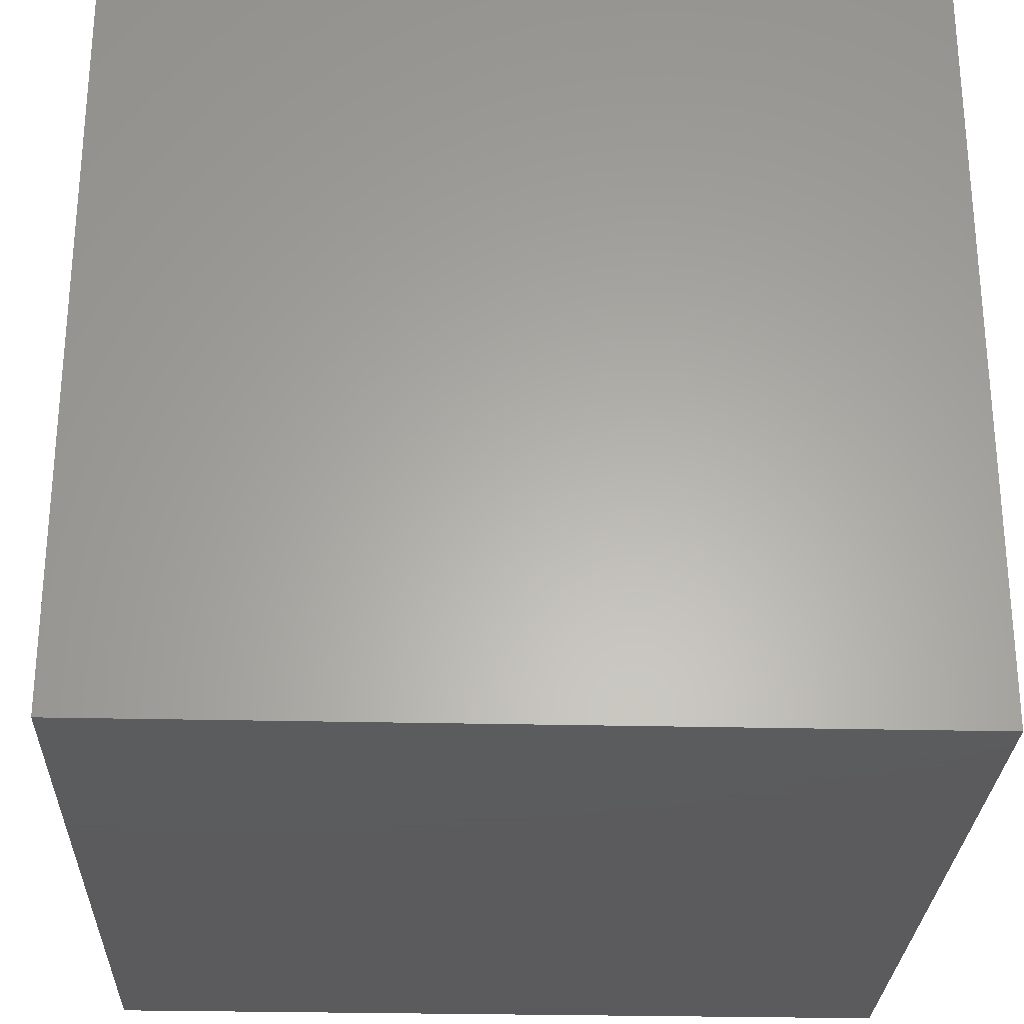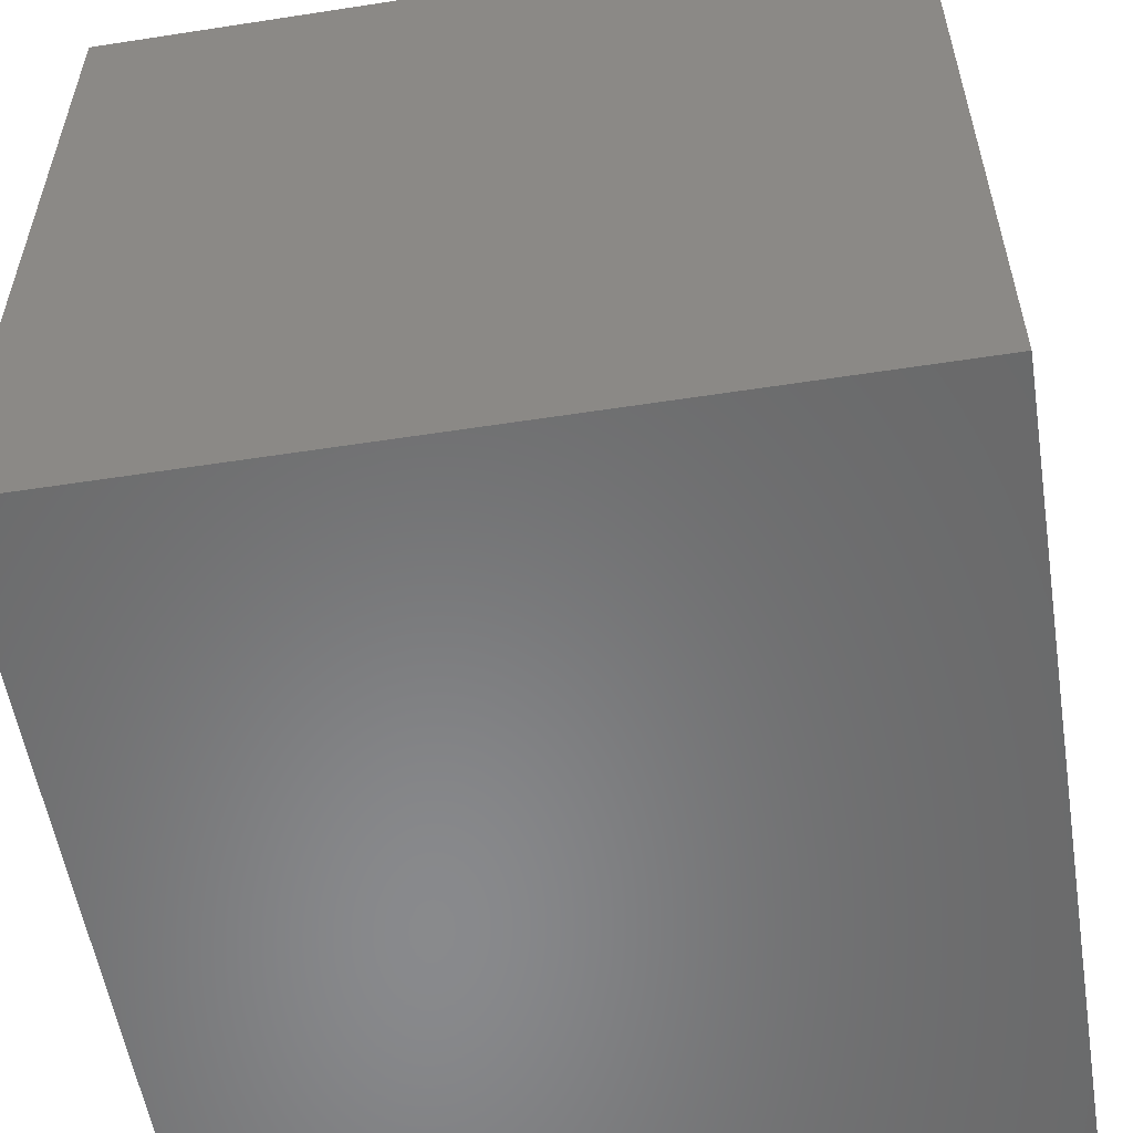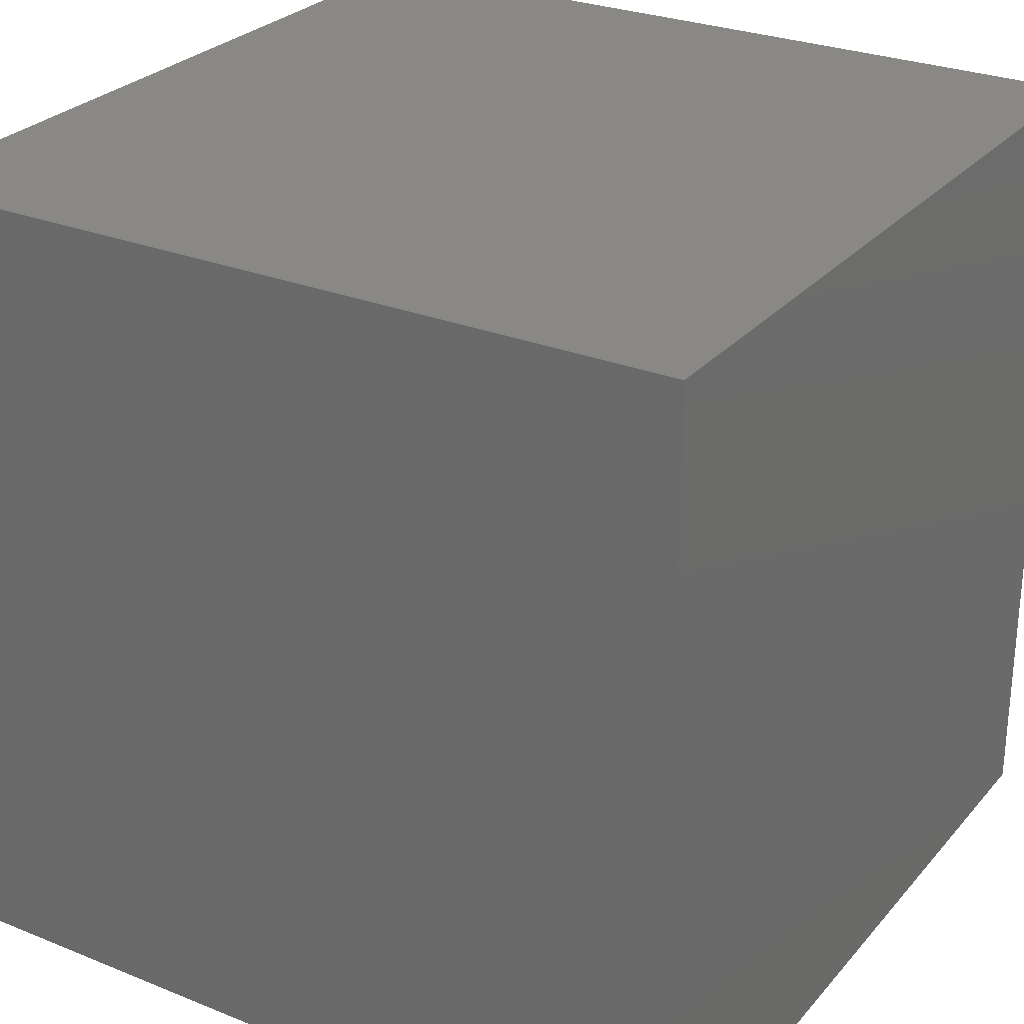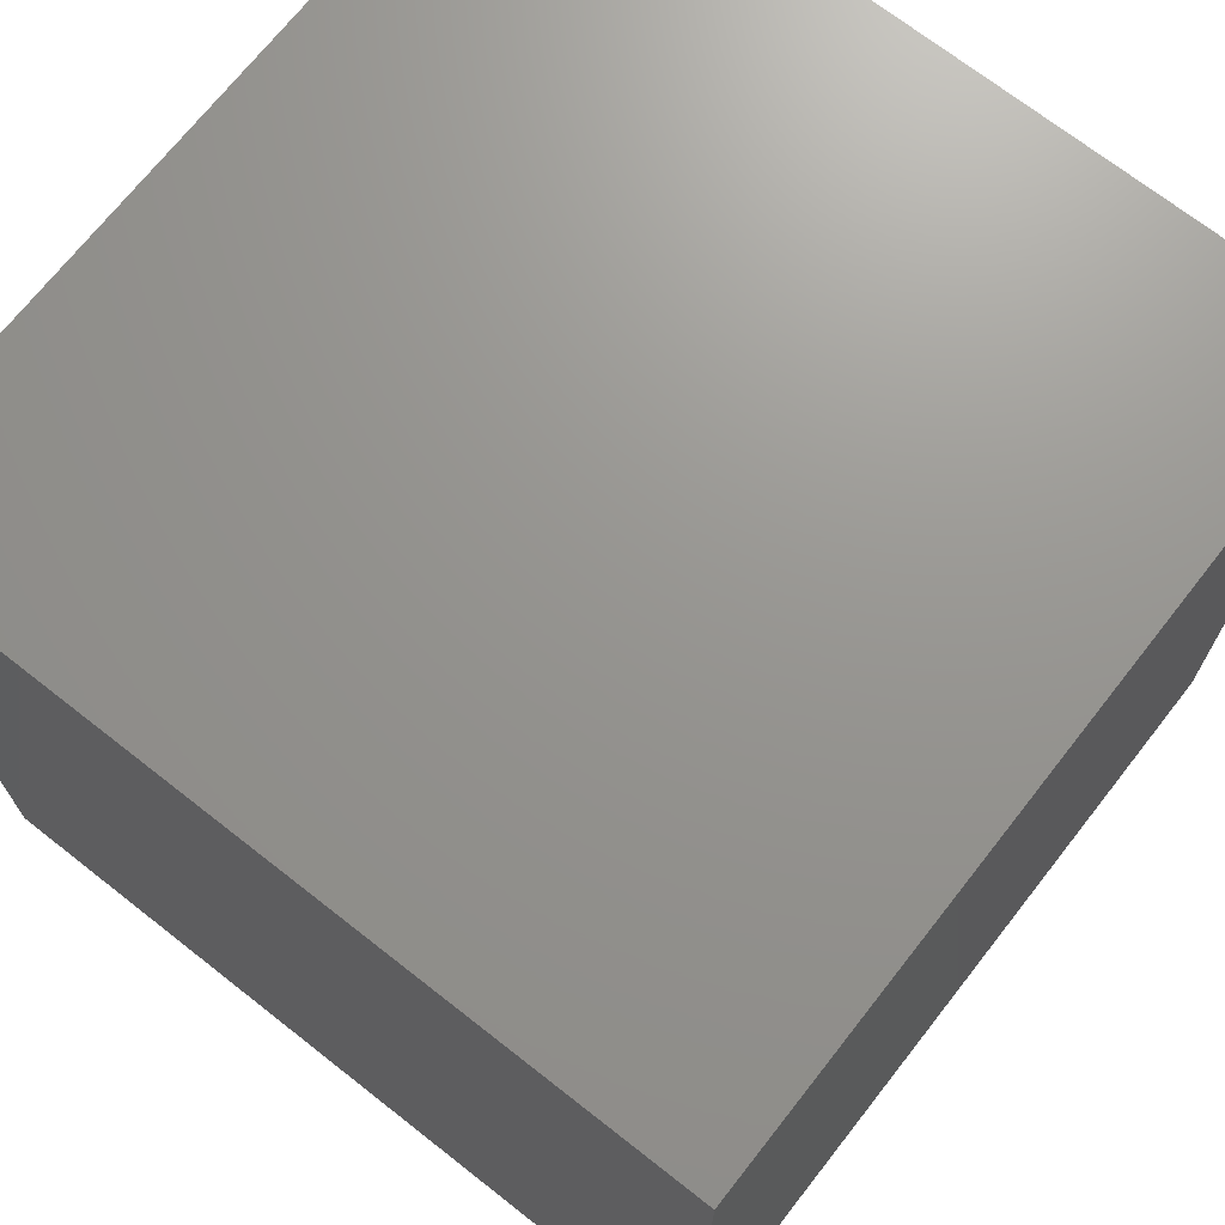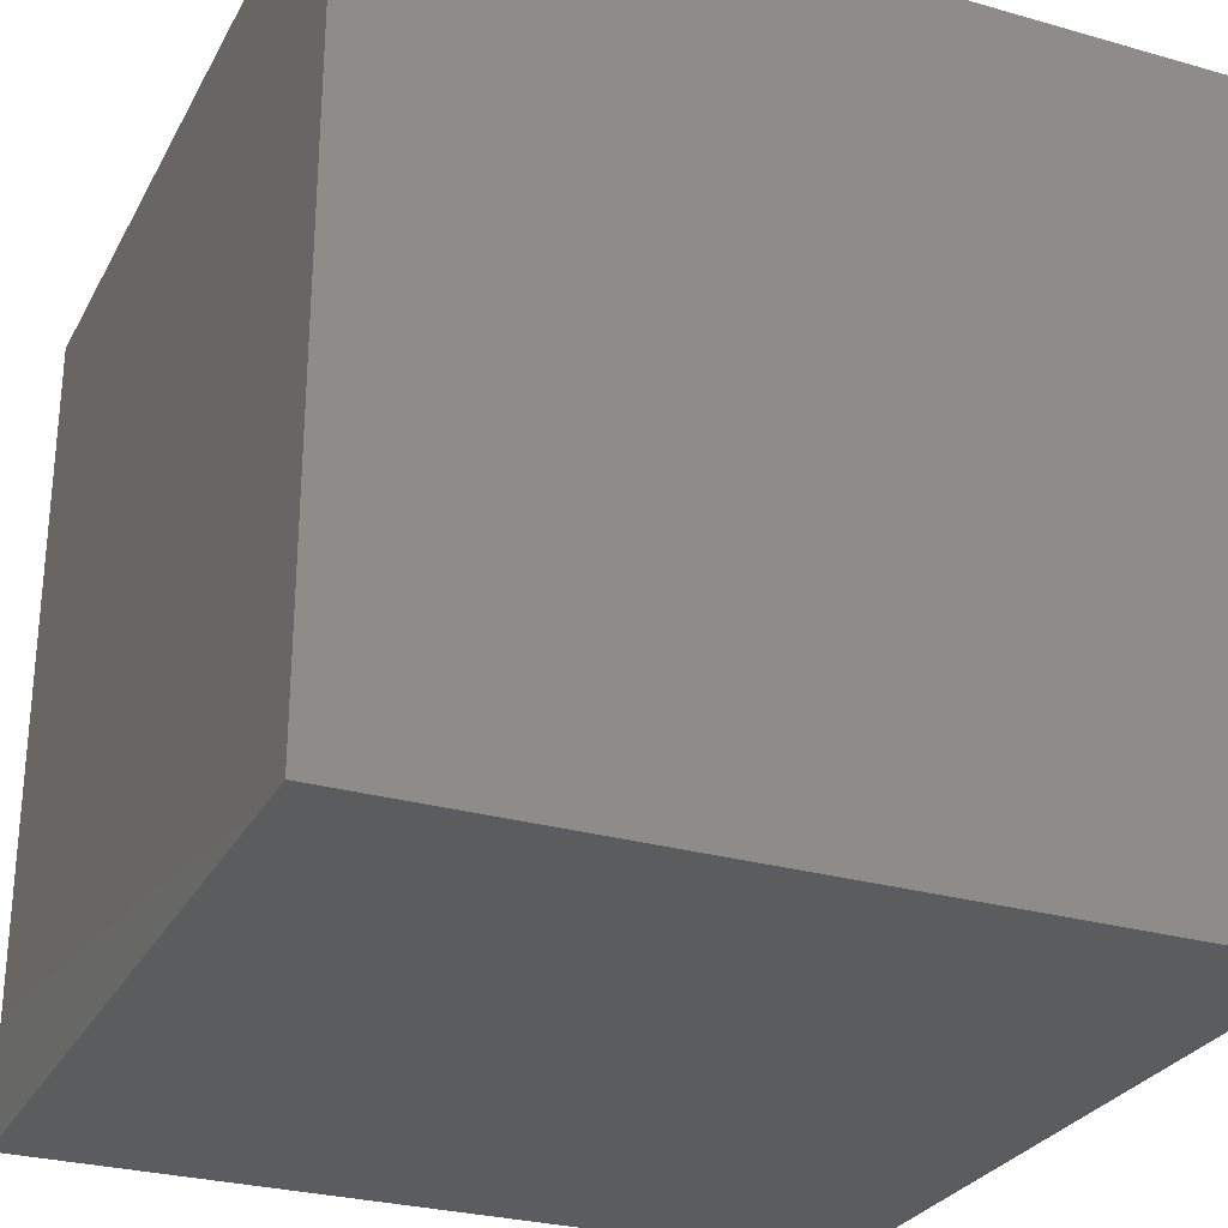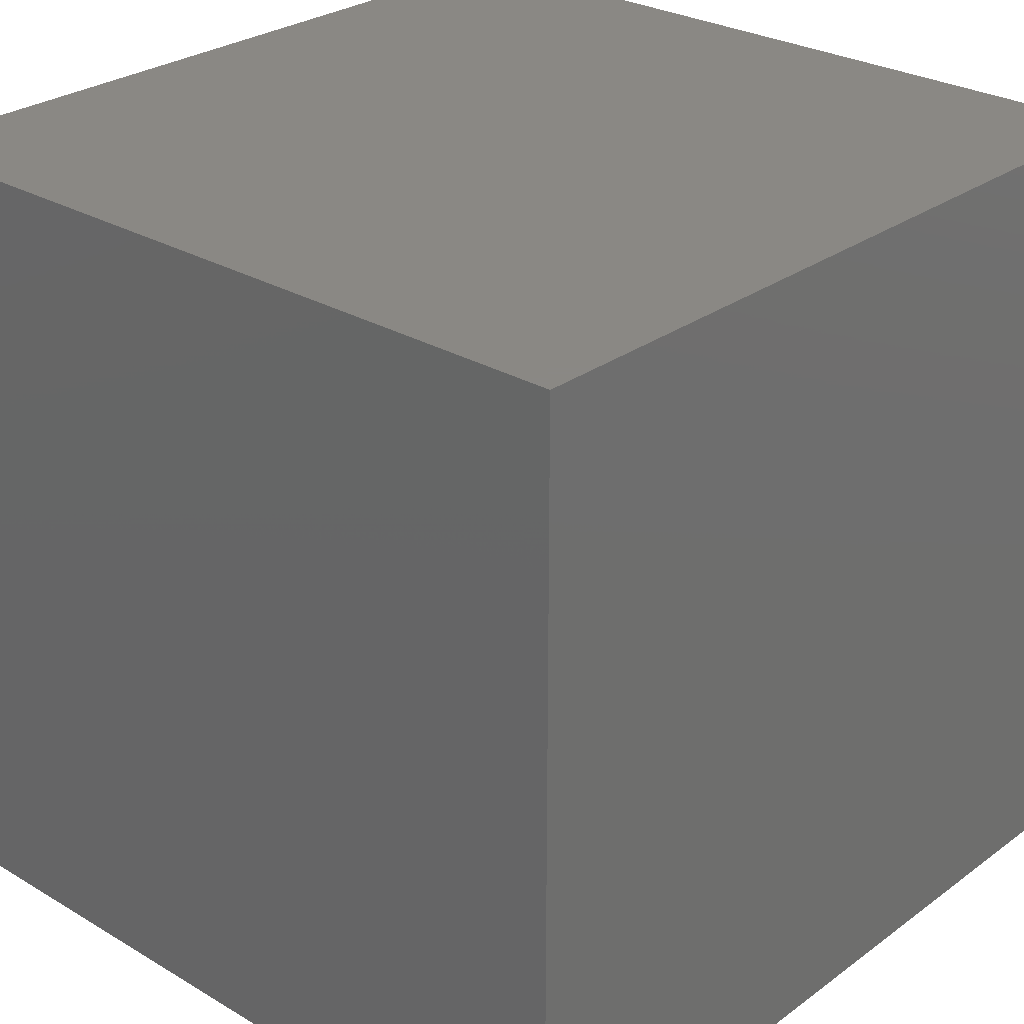
<metadata>
{"format":"stl","ext":"stl","renderer":"f3d","projection":"perspective","resolution":1024,"background":"white","views":[{"elev":-27.4,"azim":-92.1,"up":"+Y"},{"elev":-55.7,"azim":-170.8,"up":"+Z"},{"elev":27.6,"azim":31.7,"up":"+Y"},{"elev":70.7,"azim":38.1,"up":"+Z"},{"elev":-28.1,"azim":-23.3,"up":"+Z"},{"elev":27.7,"azim":-137.9,"up":"+Y"}]}
</metadata>
<code>
# stl→obj: 8 verts, 12 faces
v 0 1 0
v 1 1 0
v 0 0 0
v 1 0 0
v 0 0 1
v 1 0 1
v 0 1 1
v 1 1 1
f 1 2 3
f 2 4 3
f 5 6 7
f 7 6 8
f 3 4 5
f 5 4 6
f 4 2 6
f 6 2 8
f 2 1 8
f 8 1 7
f 1 3 7
f 7 3 5

</code>
